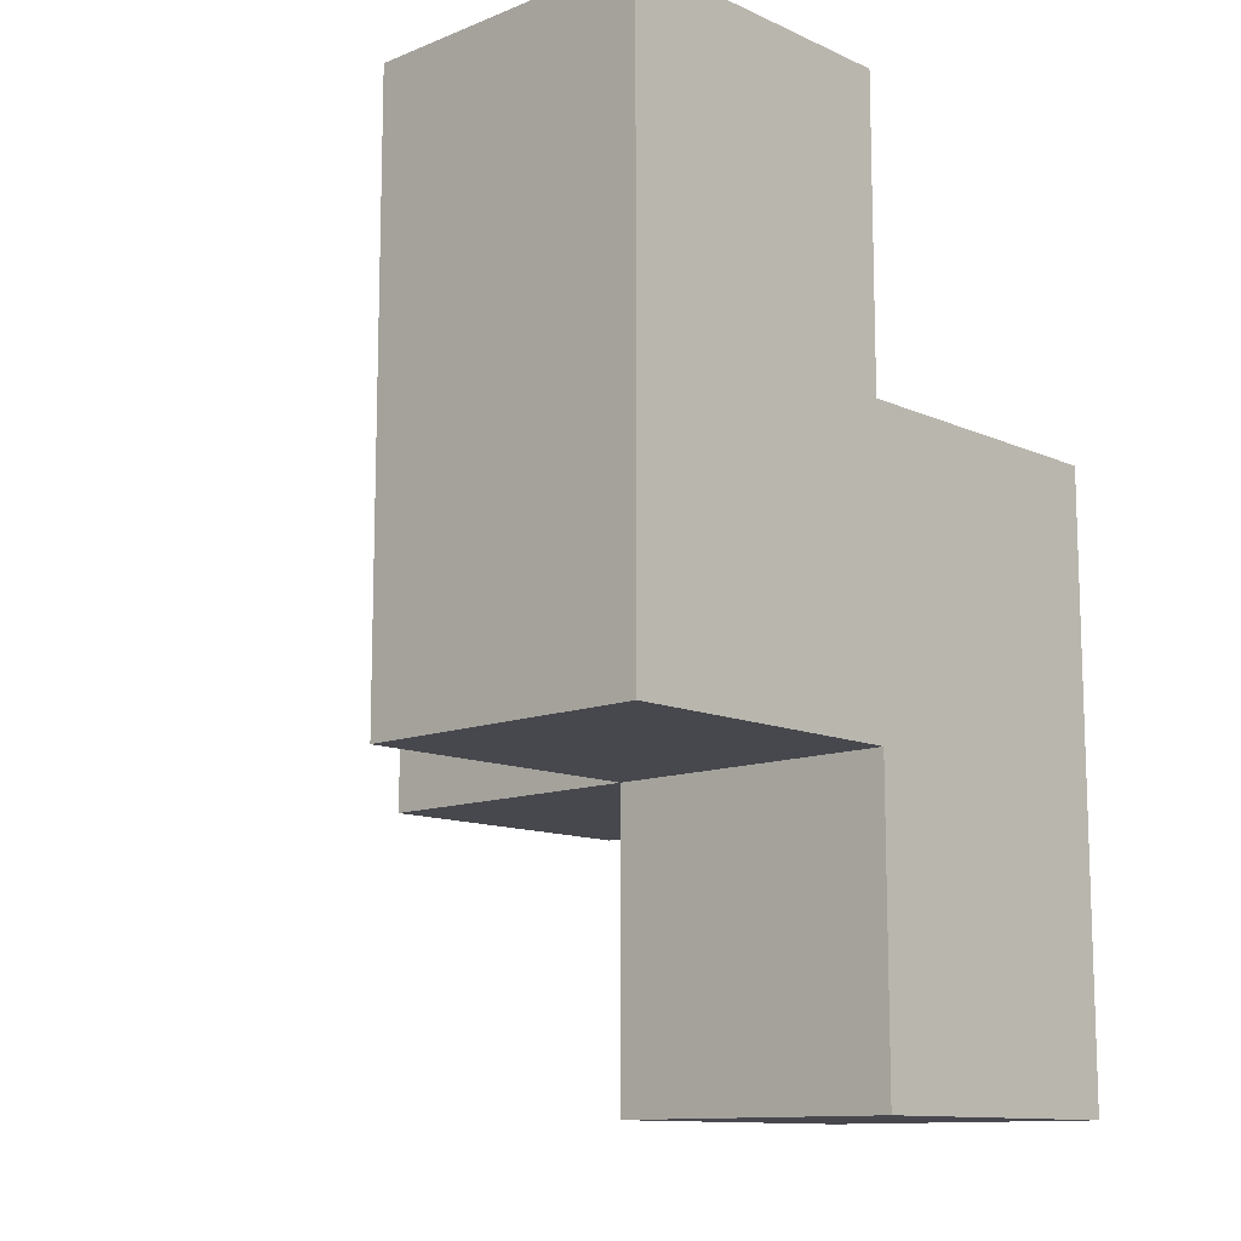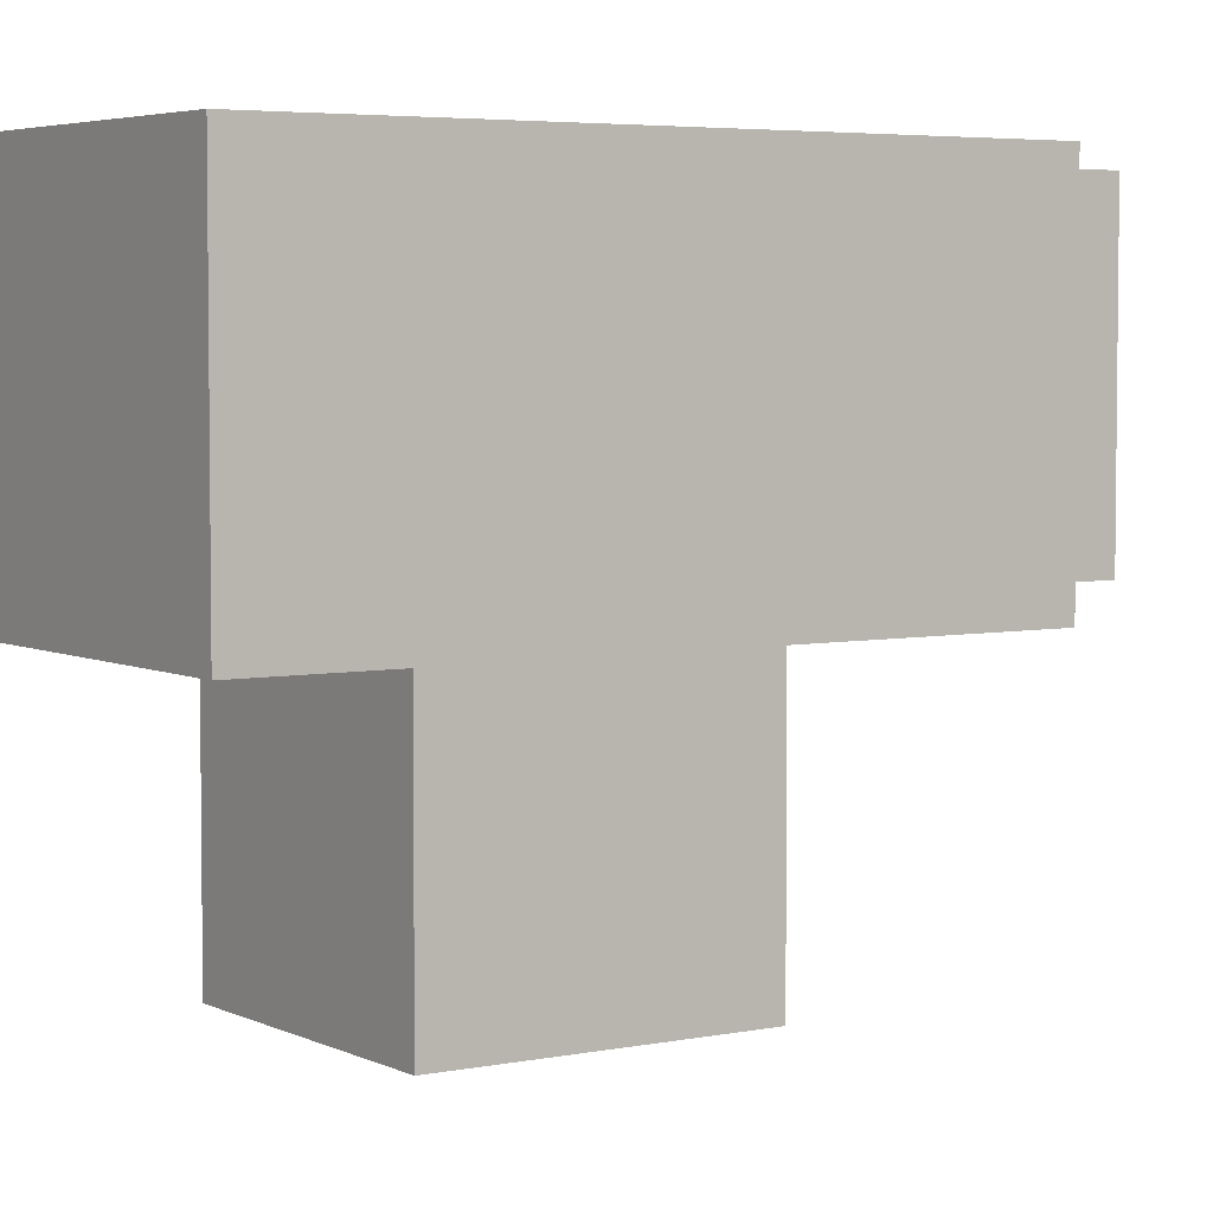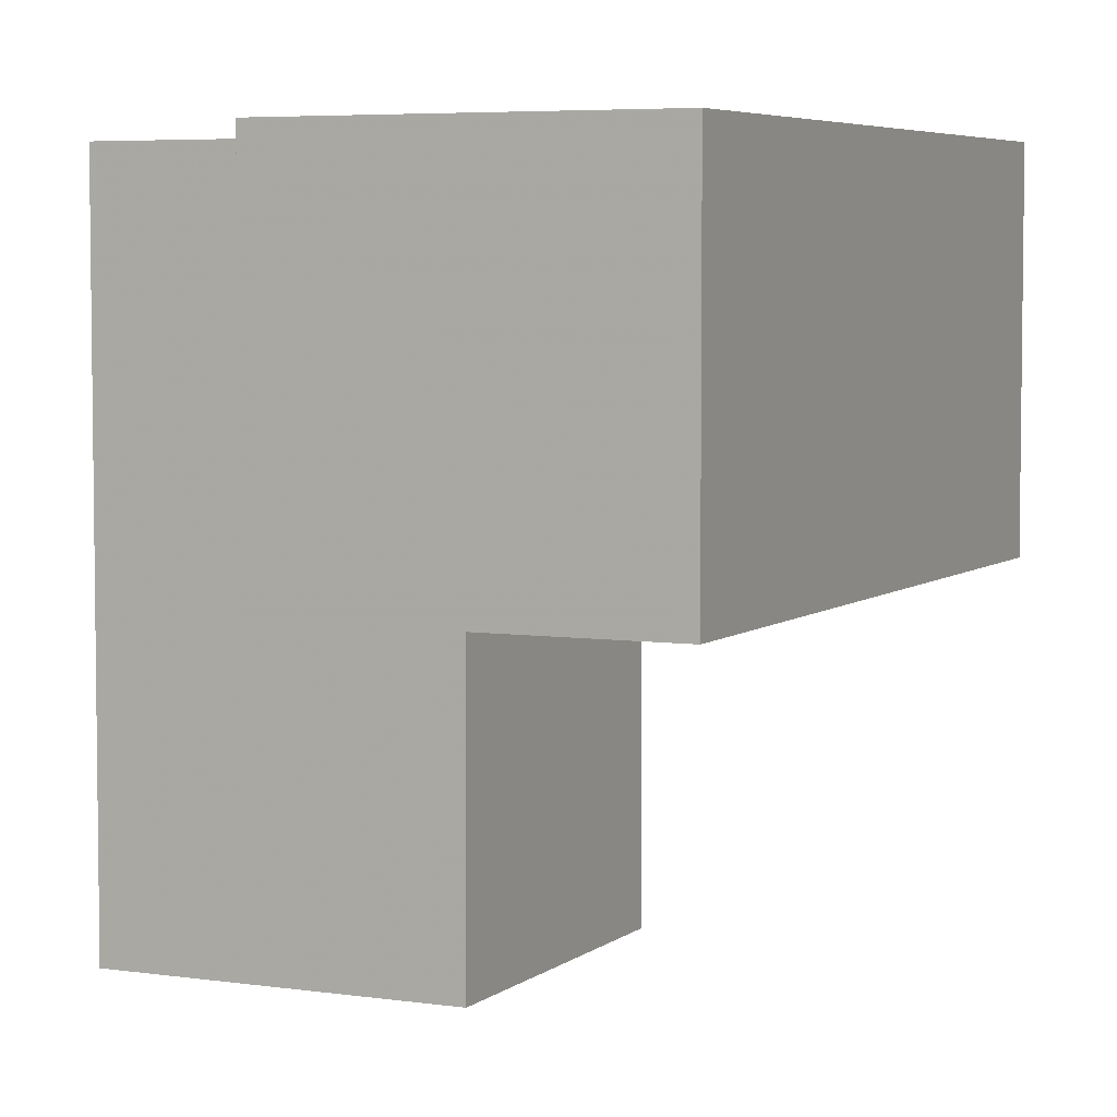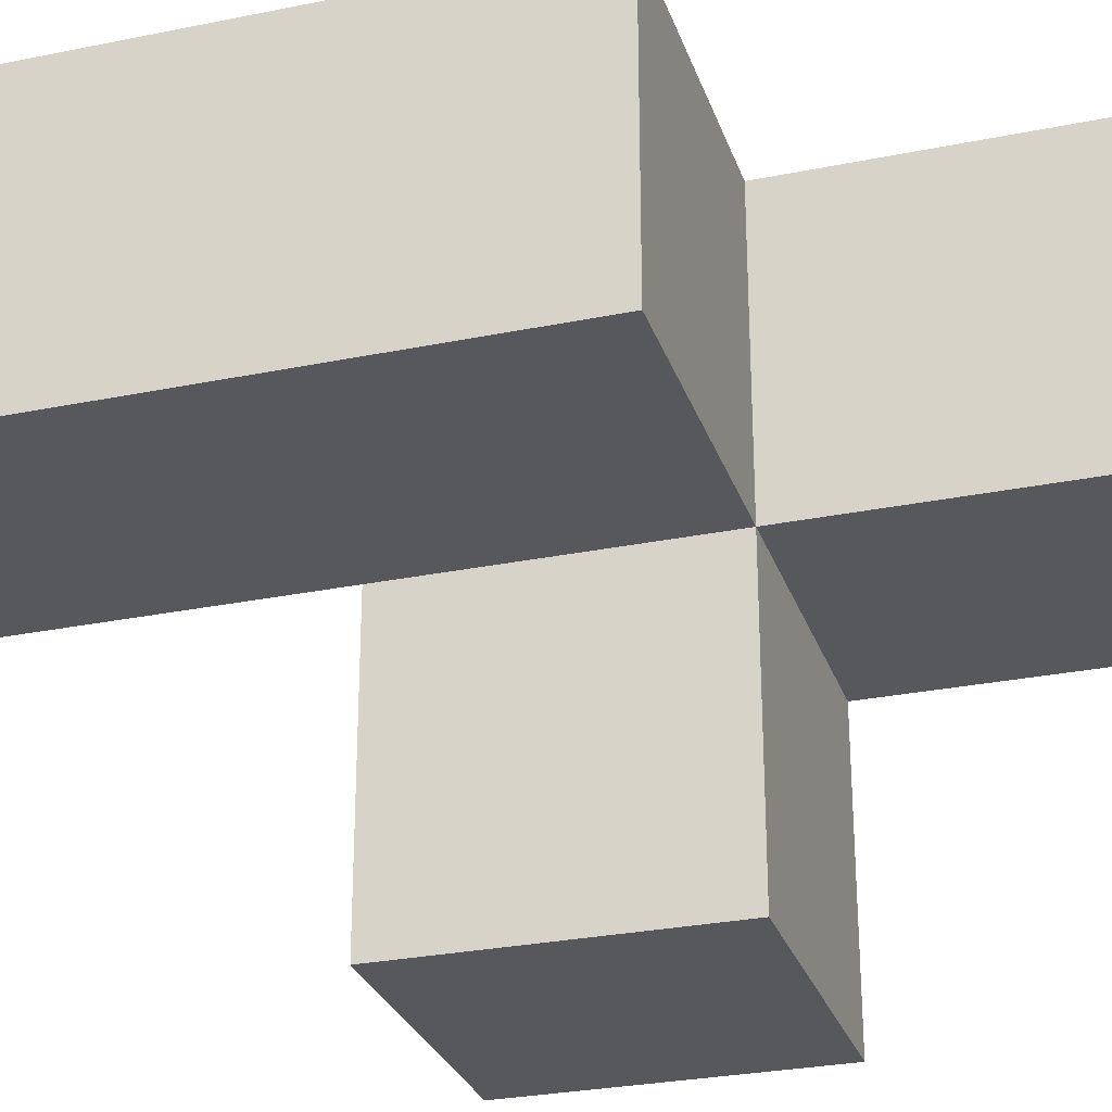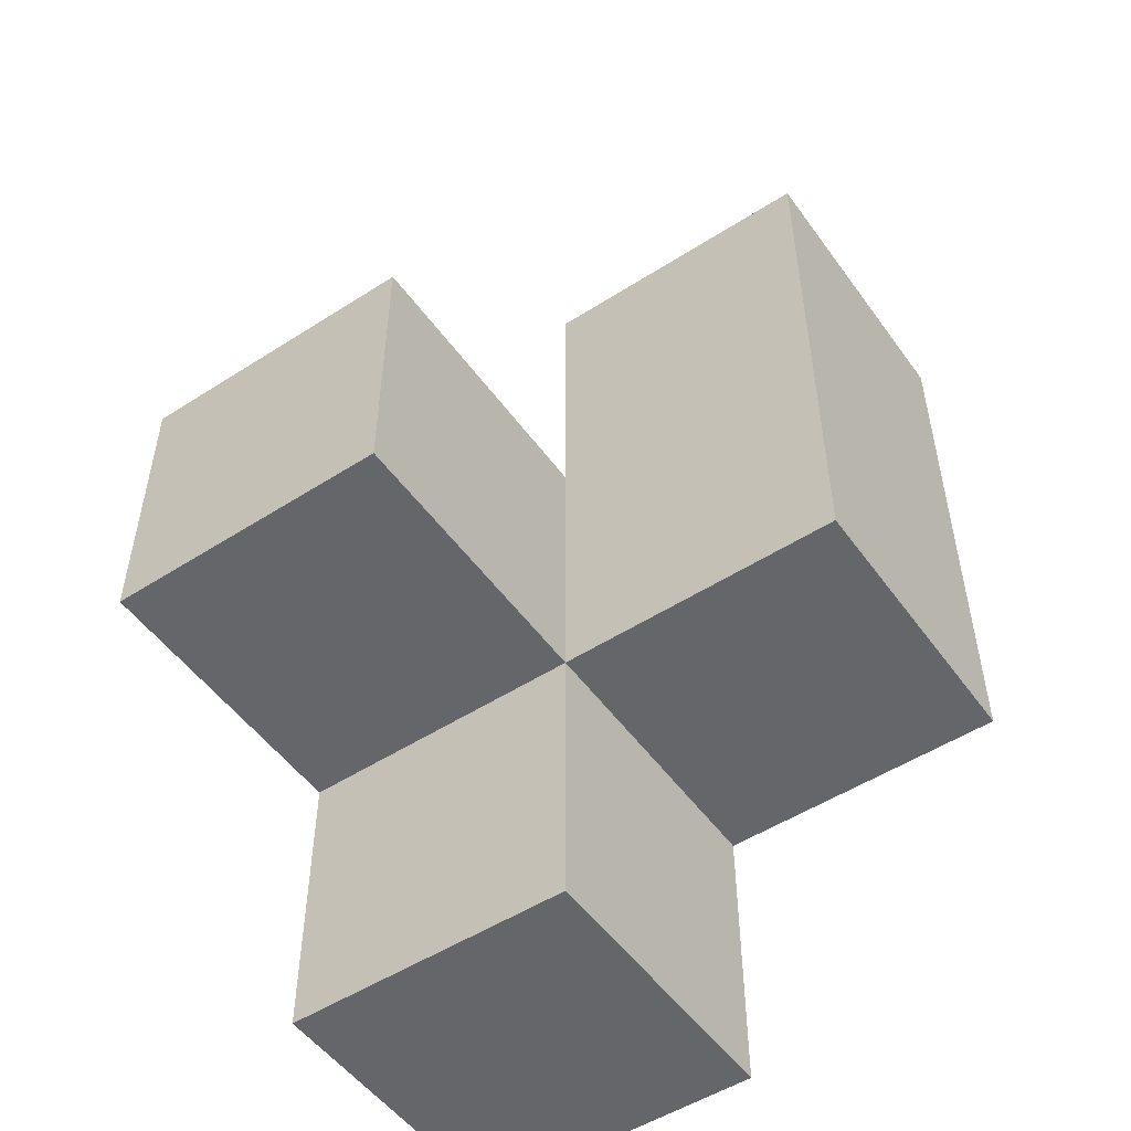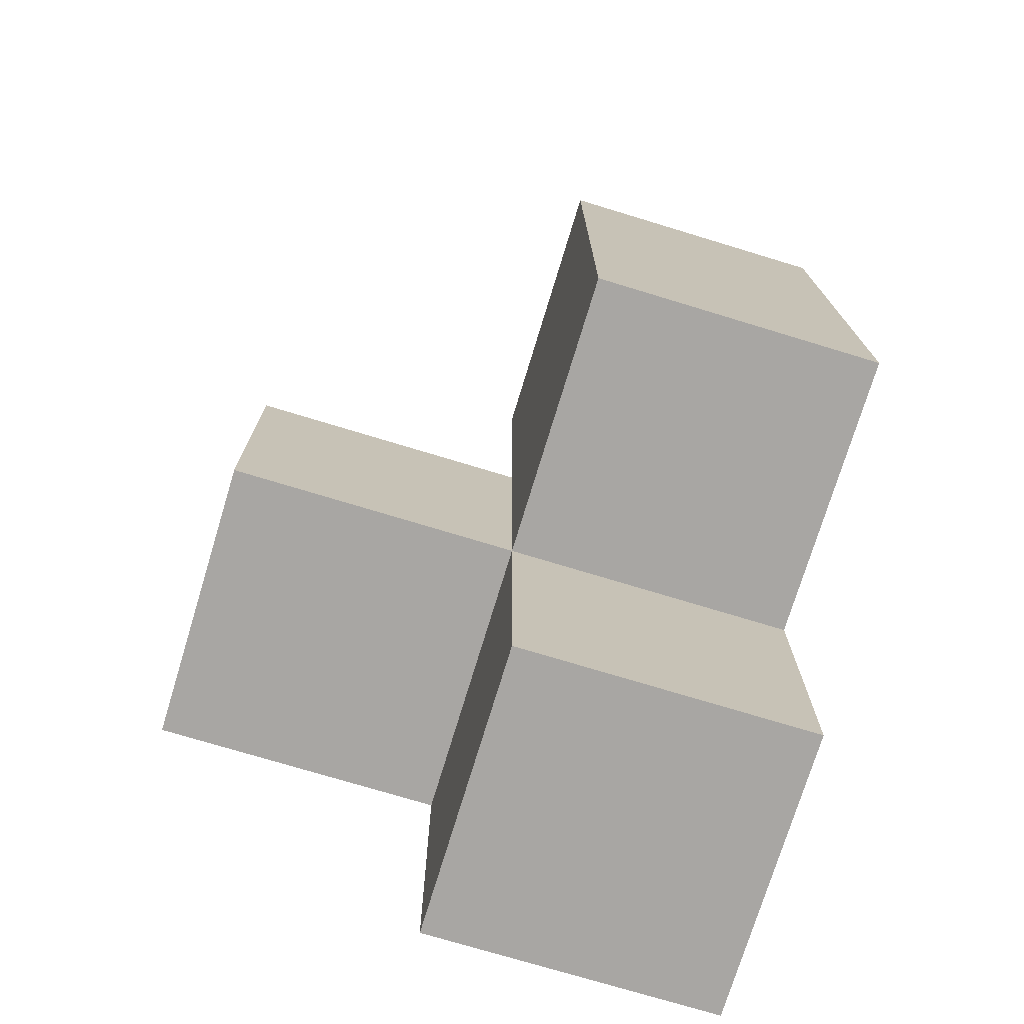
<metadata>
{"format":"obj","ext":"obj","renderer":"f3d","projection":"perspective","resolution":1024,"background":"white","views":[{"elev":-11.9,"azim":-46.6,"up":"+Y"},{"elev":4.5,"azim":-123.6,"up":"+Z"},{"elev":5.2,"azim":-154.8,"up":"+Z"},{"elev":-28.4,"azim":-72.9,"up":"+Z"},{"elev":-51.7,"azim":-145.2,"up":"+Y"},{"elev":-74.3,"azim":-106.9,"up":"+Y"}]}
</metadata>
<code>
v 2.001 2.005 1.992
v 2.991 2.005 1.002
v 1.011 2.005 1.992
v 2.991 1.015 1.992
v 1.011 3.985 1.992
v 2.991 2.995 1.992
v 2.001 3.985 1.992
v 2.001 2.995 0.0125
v 2.001 1.015 1.992
v 2.001 2.005 1.002
v 2.991 1.015 1.002
v 1.011 3.985 1.002
v 2.991 2.005 0.0125
v 1.011 2.005 1.002
v 2.991 2.995 1.002
v 1.011 2.995 1.992
v 2.001 2.995 1.992
v 2.001 3.985 1.002
v 2.001 2.005 0.0125
v 2.001 1.015 1.002
v 2.991 2.005 1.992
v 1.011 2.995 1.002
v 2.991 2.995 0.0125
v 2.001 2.995 1.002
f 1 21 17
f 6 17 21
f 15 24 6
f 17 6 24
f 2 15 21
f 6 21 15
f 11 20 2
f 10 2 20
f 9 4 1
f 21 1 4
f 20 11 9
f 4 9 11
f 10 20 1
f 9 1 20
f 11 2 4
f 21 4 2
f 10 14 24
f 22 24 14
f 3 1 16
f 17 16 1
f 14 10 3
f 1 3 10
f 22 14 16
f 3 16 14
f 13 19 23
f 8 23 19
f 19 13 10
f 2 10 13
f 23 8 15
f 24 15 8
f 8 19 24
f 10 24 19
f 13 23 2
f 15 2 23
f 24 22 18
f 12 18 22
f 16 17 5
f 7 5 17
f 18 12 7
f 5 7 12
f 12 22 5
f 16 5 22
f 24 18 17
f 7 17 18

</code>
